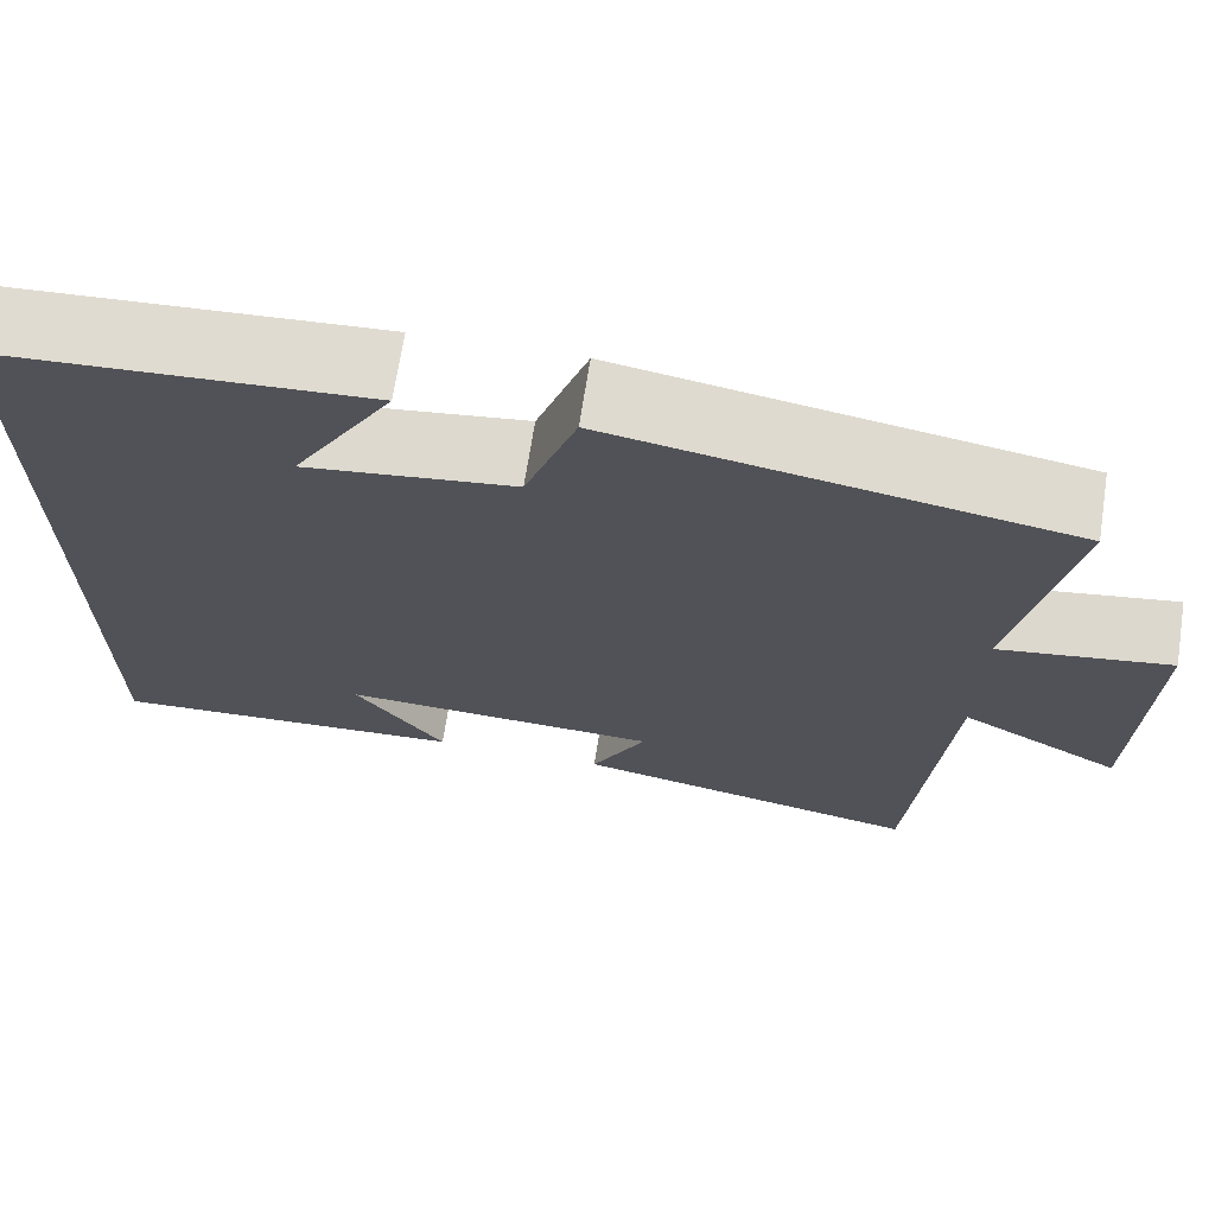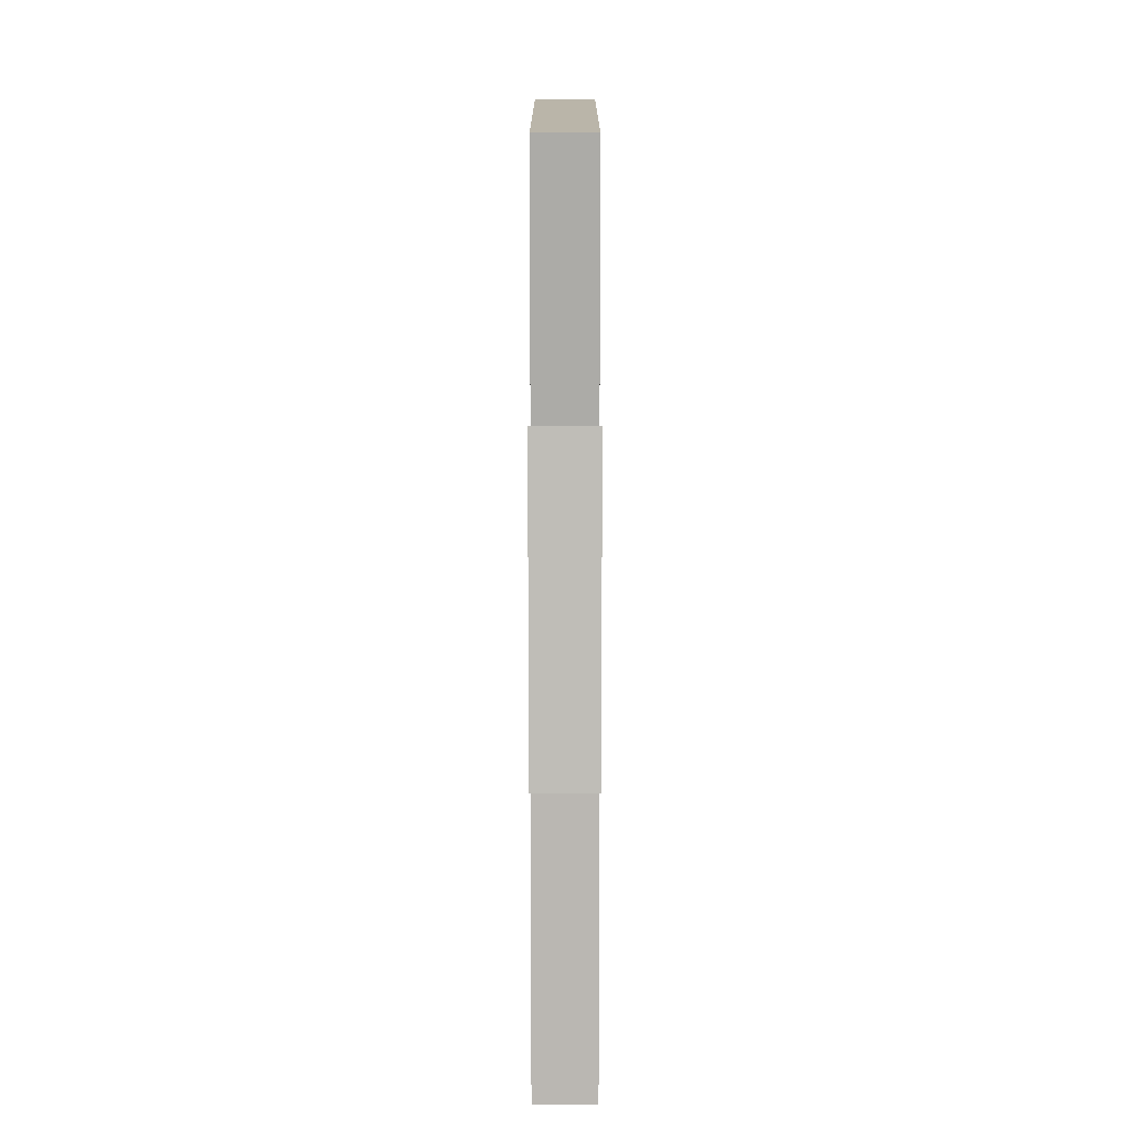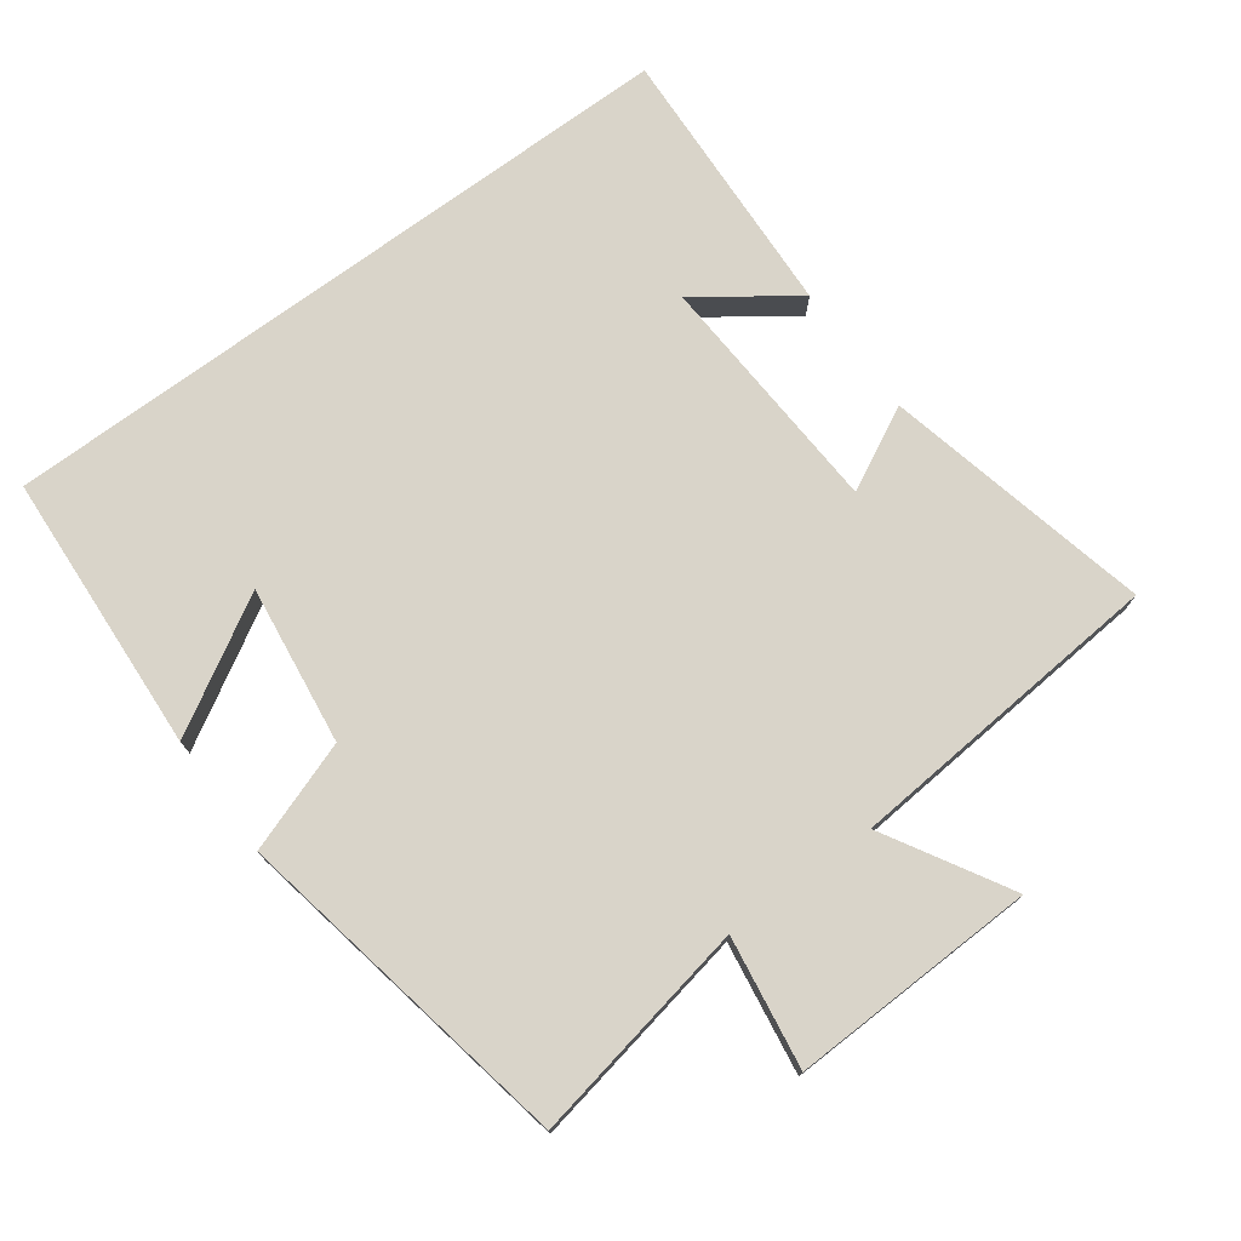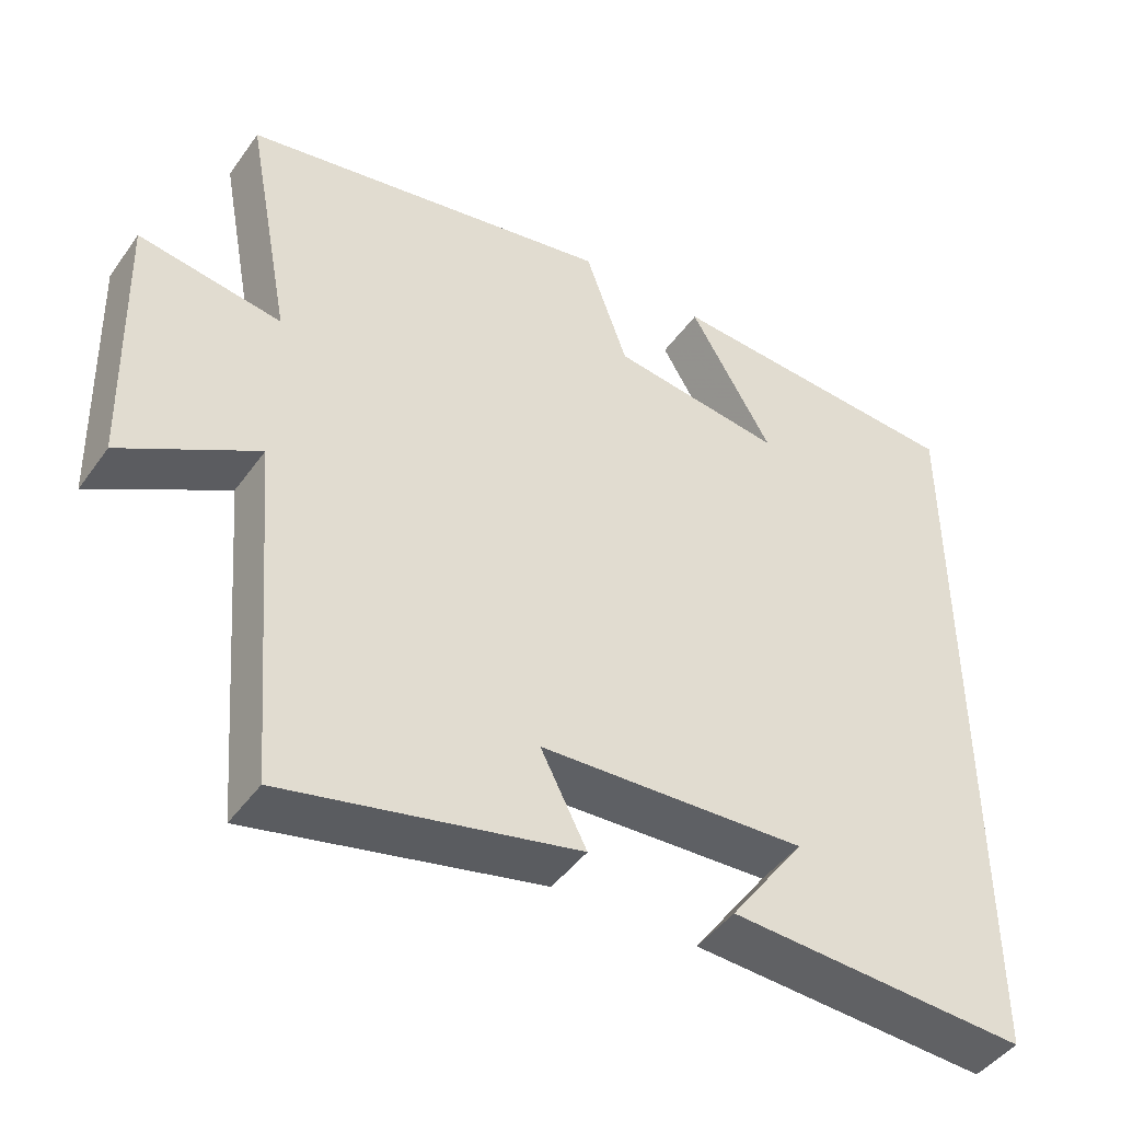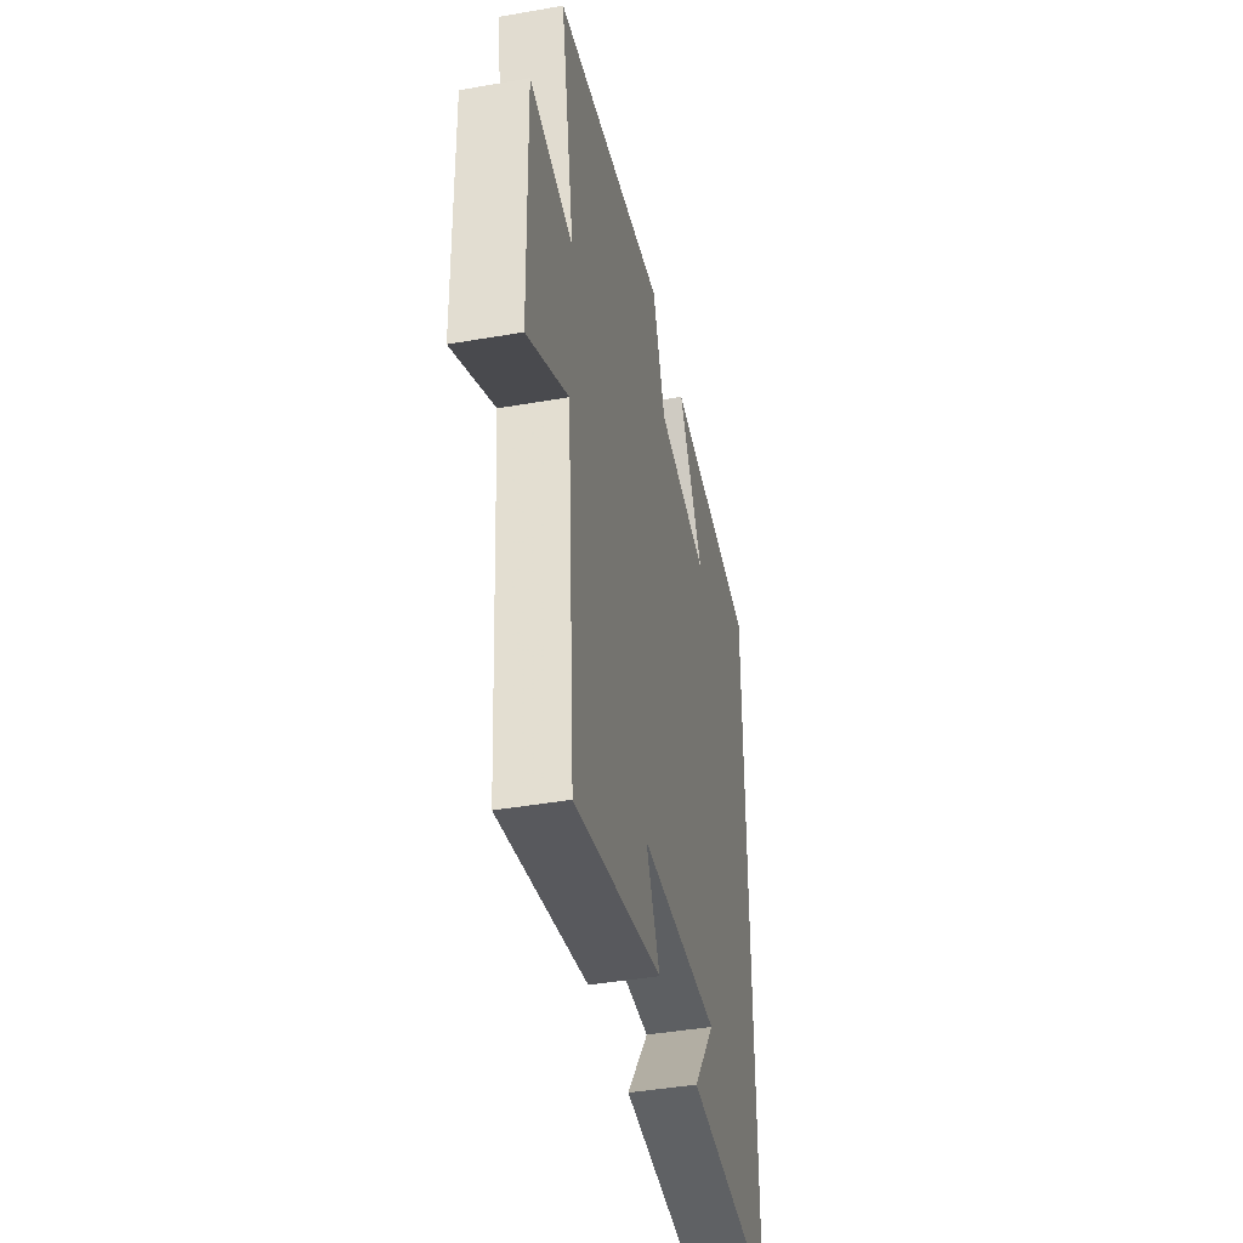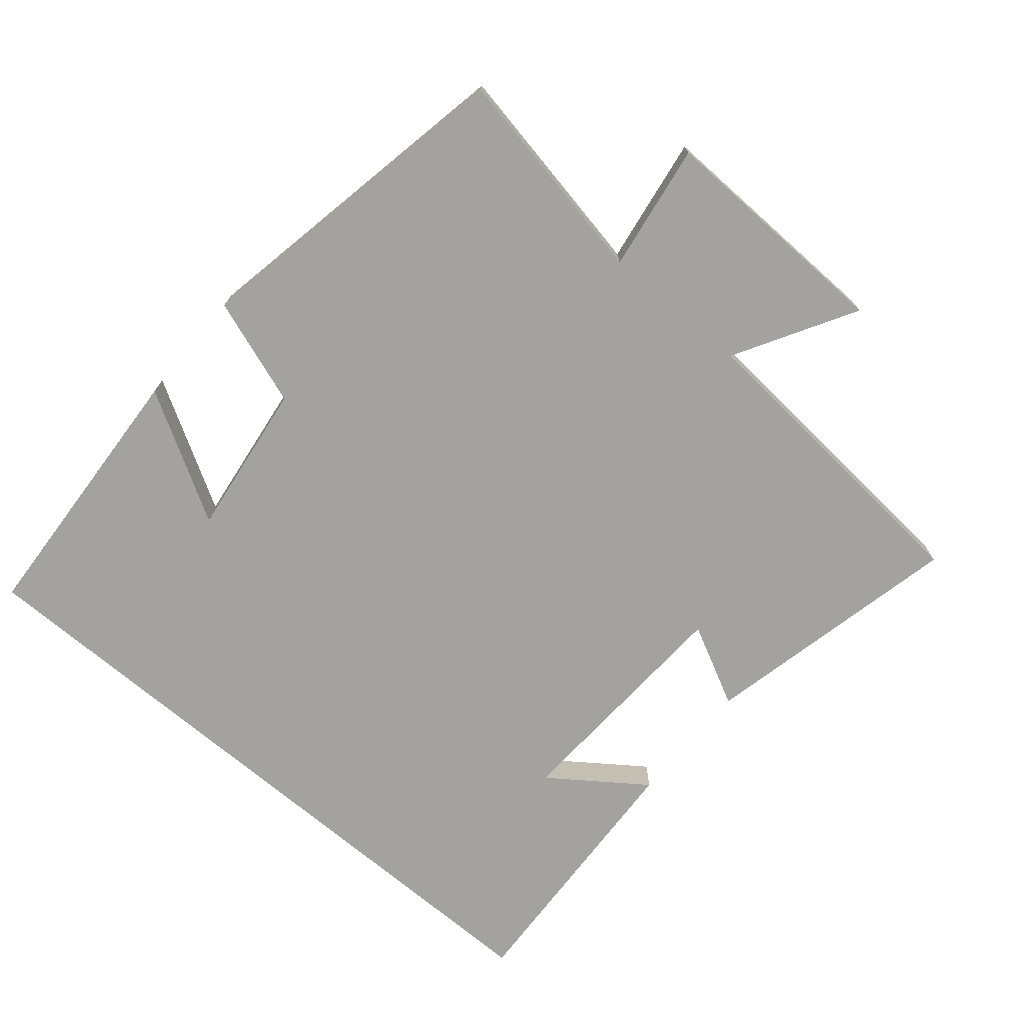
<metadata>
{"format":"obj","ext":"obj","renderer":"f3d","projection":"perspective","resolution":1024,"background":"white","views":[{"elev":69.2,"azim":8.8,"up":"+Z"},{"elev":3.1,"azim":90.0,"up":"+Z"},{"elev":74.9,"azim":53.6,"up":"+Y"},{"elev":-45.2,"azim":146.7,"up":"+Z"},{"elev":-42.5,"azim":101.8,"up":"+Z"},{"elev":-72.6,"azim":49.9,"up":"+Y"}]}
</metadata>
<code>
v 0.463 0.07 -0.585
v 0.082 0.07 -0.5
v 0.142 0.07 -0.382
v -0.206 0.07 -0.364
v -0.108 0.07 -0.5
v -0.5 0.07 -0.52
v -0.5 0.07 0.476
v -0.1 0.07 0.5
v -0.209 0.07 0.313
v 0.017 0.07 0.343
v 0.072 0.07 0.5
v 0.56 0.07 0.409
v 0.5 0.07 0.092
v 0.686 0.07 0.121
v 0.676 0.07 -0.229
v 0.5 0.07 -0.128
v 0.463 0 -0.585
v 0.082 0 -0.5
v 0.142 0 -0.382
v -0.206 0 -0.364
v -0.108 0 -0.5
v -0.5 0 -0.52
v -0.5 0 0.476
v -0.1 0 0.5
v -0.209 0 0.313
v 0.017 0 0.343
v 0.072 0 0.5
v 0.56 0 0.409
v 0.5 0 0.092
v 0.686 0 0.121
v 0.676 0 -0.229
v 0.5 0 -0.128
f 13 14 15 16
f 1 2 3
f 16 1 3
f 13 16 3
f 13 3 4
f 12 13 4
f 11 12 4
f 10 11 4
f 9 10 4
f 7 8 9
f 7 9 4
f 6 7 4
f 4 5 6
f 32 31 30 29
f 19 18 17
f 19 17 32
f 19 32 29
f 20 19 29
f 20 29 28
f 20 28 27
f 20 27 26
f 20 26 25
f 25 24 23
f 20 25 23
f 20 23 22
f 22 21 20
f 1 17 18 2
f 2 18 19 3
f 3 19 20 4
f 4 20 21 5
f 5 21 22 6
f 6 22 23 7
f 7 23 24 8
f 8 24 25 9
f 9 25 26 10
f 10 26 27 11
f 11 27 28 12
f 12 28 29 13
f 13 29 30 14
f 14 30 31 15
f 15 31 32 16
f 16 32 17 1

</code>
